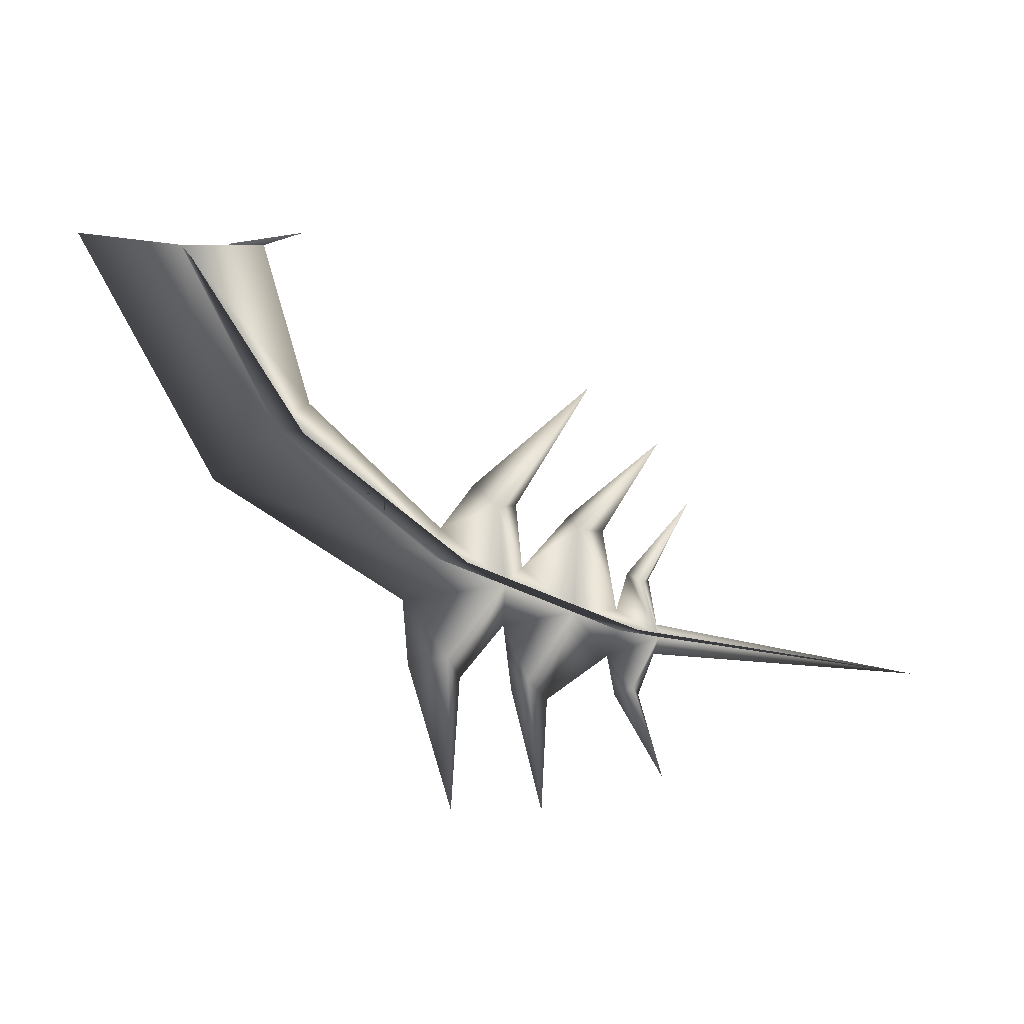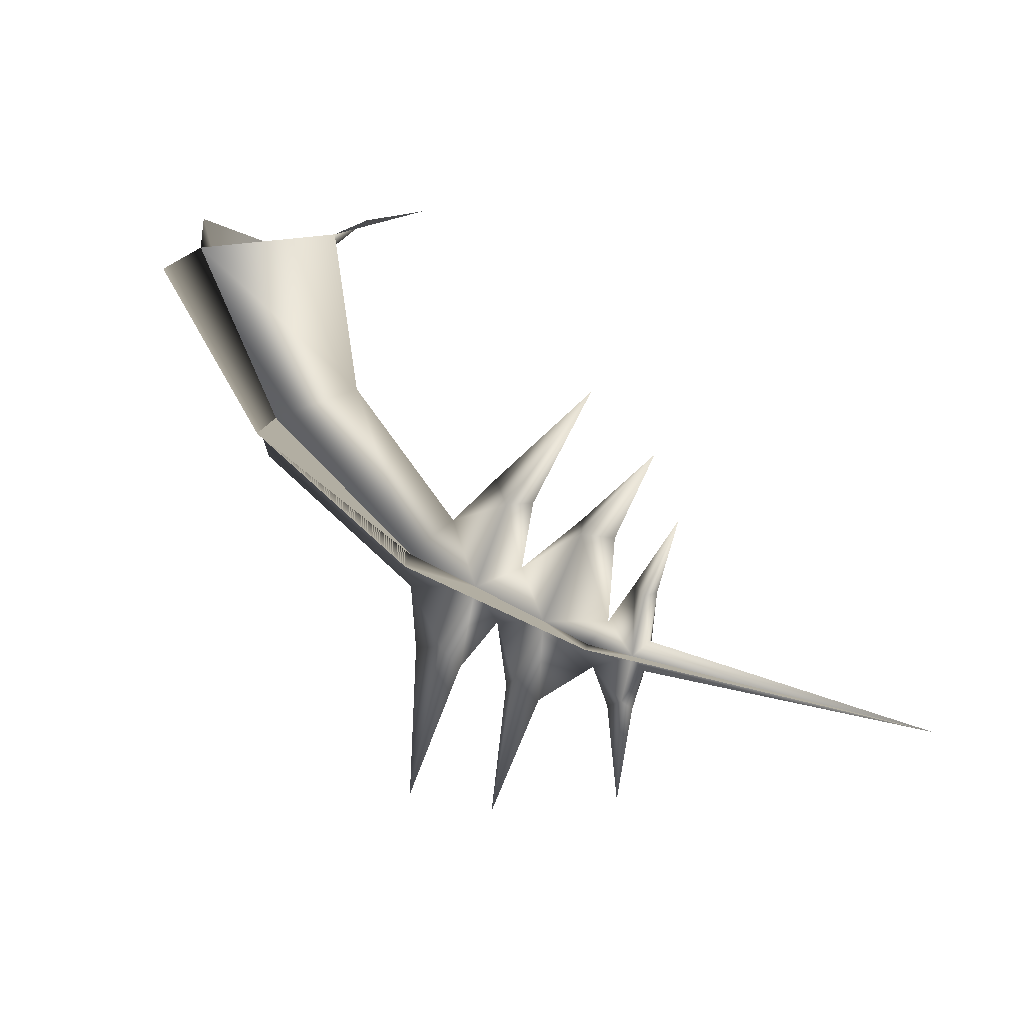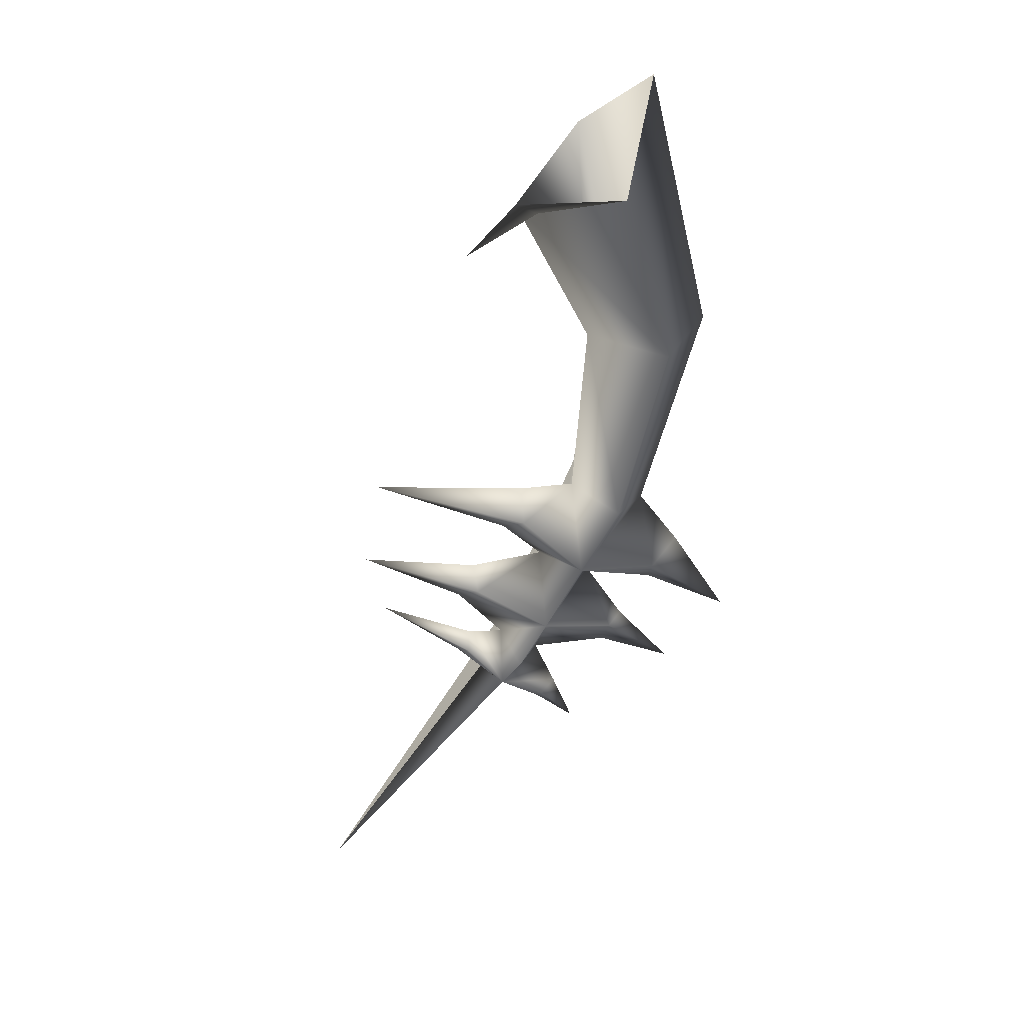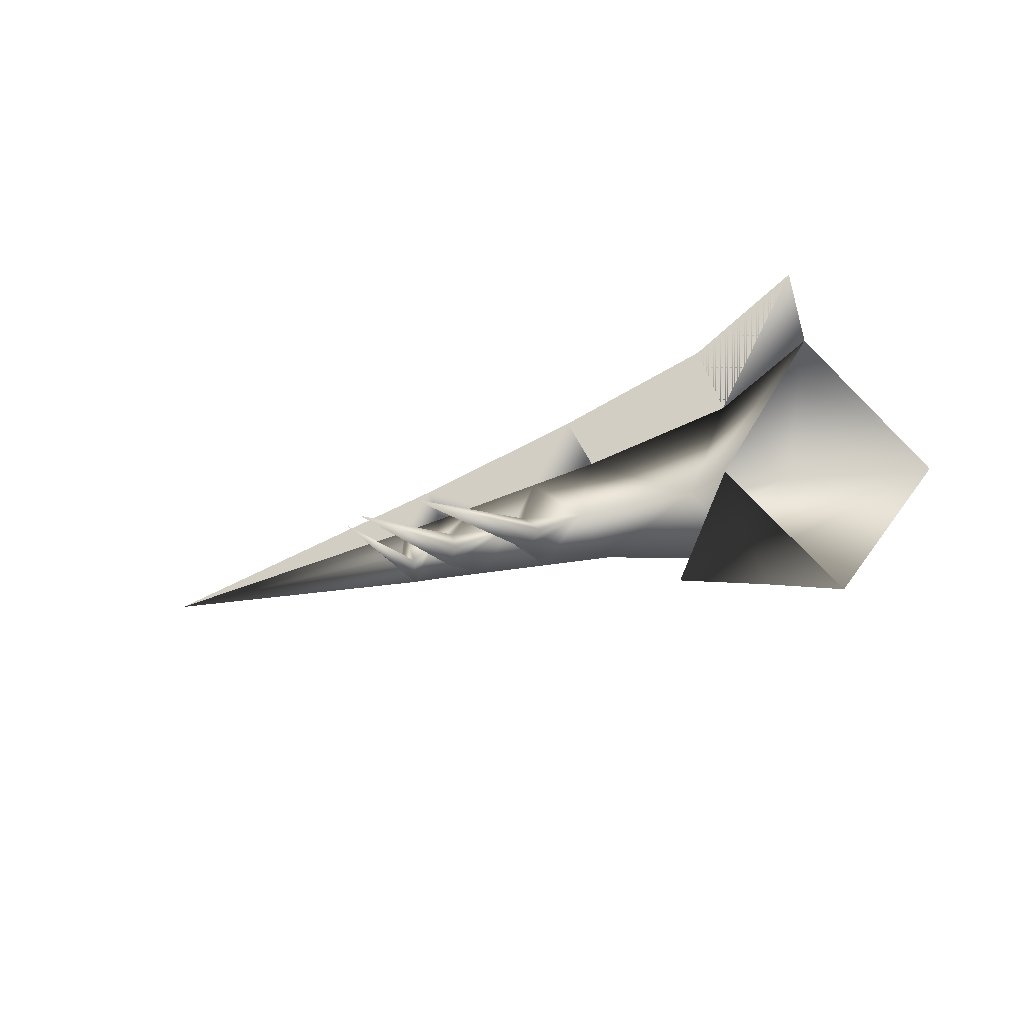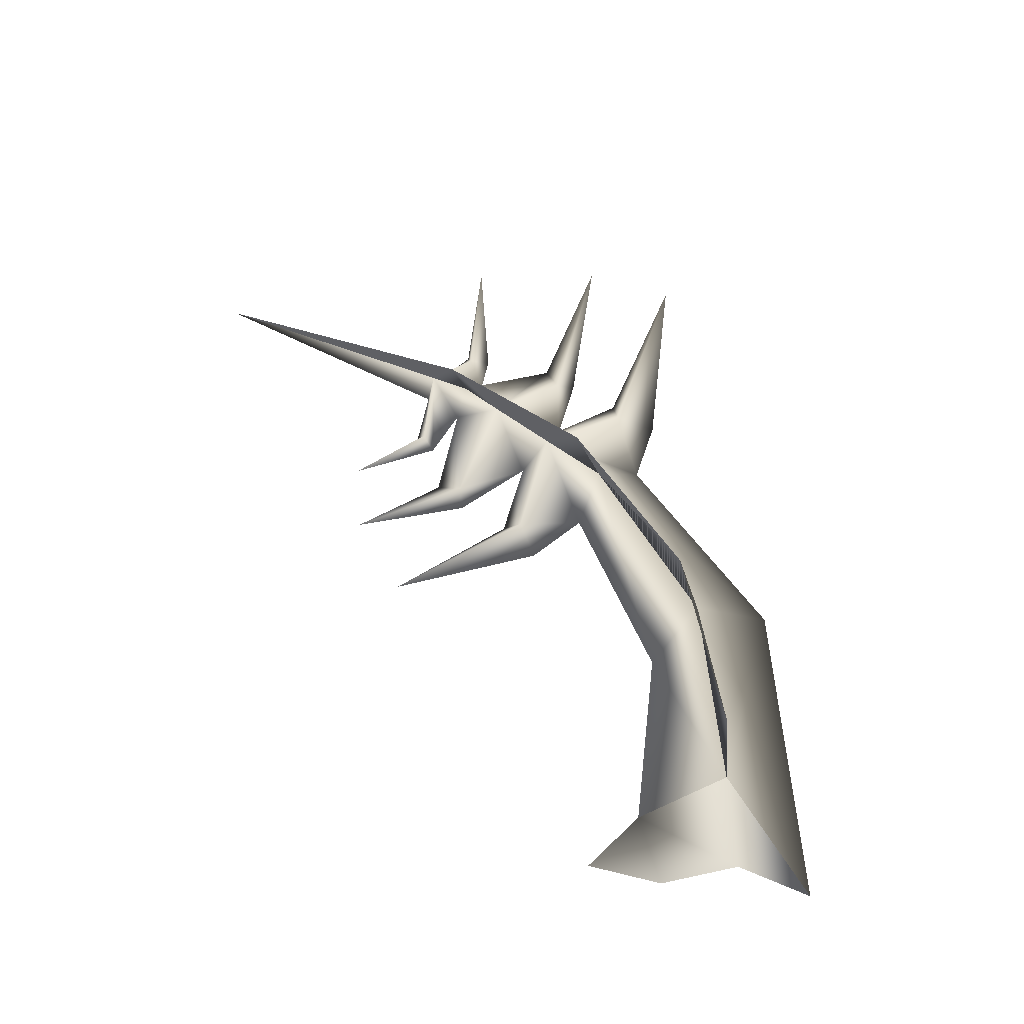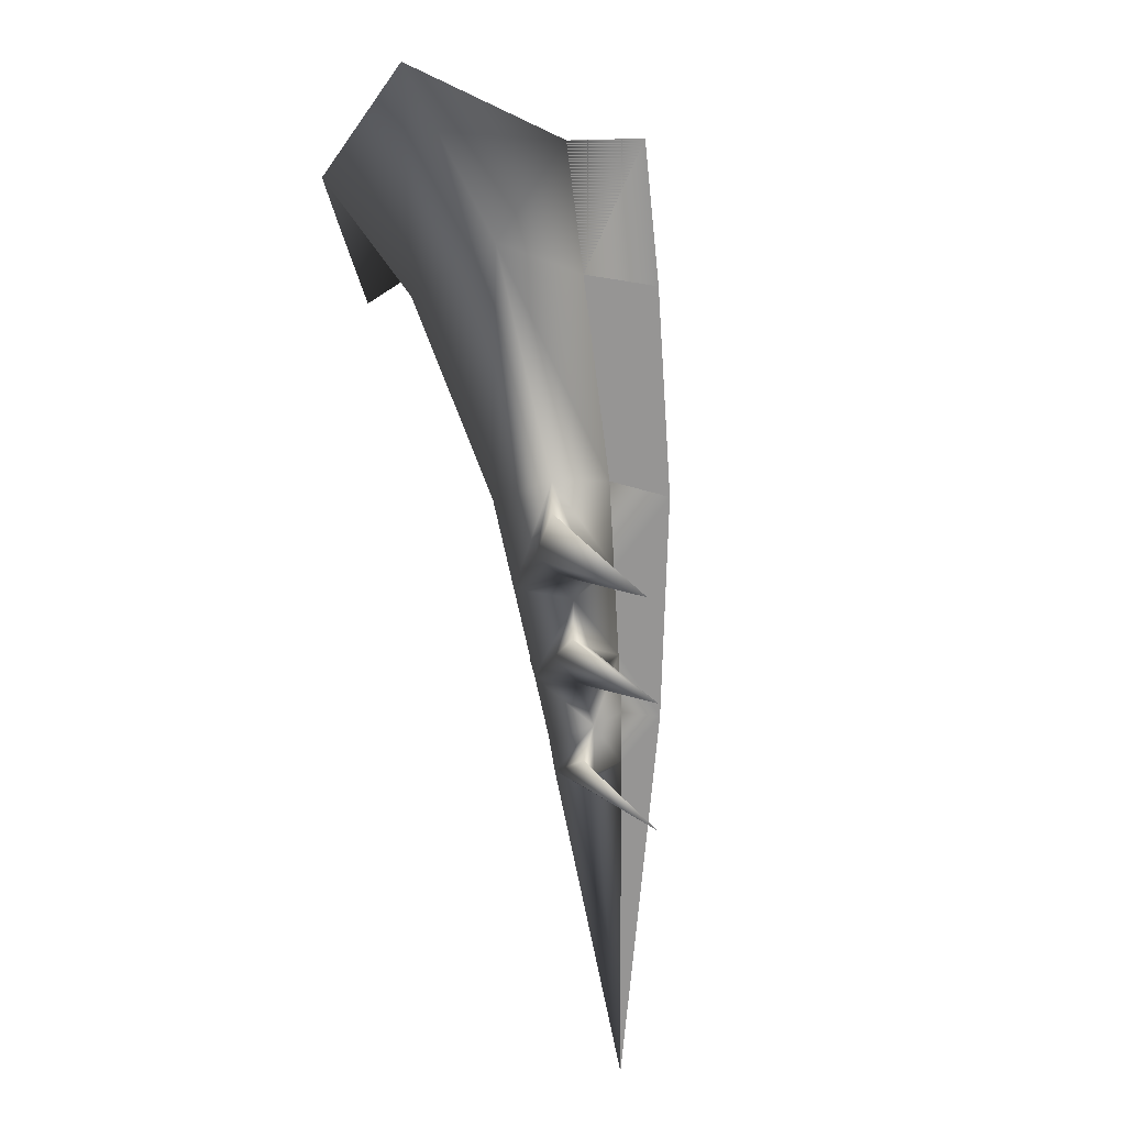
<metadata>
{"format":"obj","ext":"obj","renderer":"f3d","projection":"perspective","resolution":1024,"background":"white","views":[{"elev":3.1,"azim":173.2,"up":"+Z"},{"elev":10.7,"azim":-149.2,"up":"+Z"},{"elev":-61.7,"azim":42.0,"up":"+Y"},{"elev":-15.4,"azim":9.8,"up":"+Y"},{"elev":55.1,"azim":22.2,"up":"+Y"},{"elev":-67.6,"azim":103.6,"up":"+Z"}]}
</metadata>
<code>
v  -0.2237 1.347 -0.6377
v  0.137 0.9748 -0.7679
v  -0.1018 0.963 -0.6052
v  -0.3701 0.9768 -0.5639
v  -0.1731 1.239 -1.375
v  -0.2586 1.773 -1.267
v  0.0469 1.792 -0.6717
v  0.0037 2.051 -0.7302
v  -0.3464 1.996 -1.287
v  -0.0479 1.545 -1.453
v  -0.3779 1.439 -1.192
v  0.4192 1.313 -0.5982
v  -0.7941 1.724 -1.714
v  -0.887 1.893 -1.718
v  -1.037 1.679 -1.813
v  -0.8309 1.497 -1.628
v  -1.039 1.475 -1.555
v  -0.7453 1.369 -1.786
v  -1.006 1.371 -1.878
v  -1.028 1.361 -1.579
v  -1.118 1.501 -1.77
v  -1.108 1.405 -1.554
v  -0.9551 1.408 -1.482
v  -1.361 1.448 -1.137
v  -0.8923 1.553 -2.149
v  -0.8325 1.483 -2.095
v  -0.693 1.566 -1.871
v  -0.7108 1.564 -2.097
v  -0.8454 1.611 -2.068
v  -0.8382 1.803 -2.562
v  -1.282 1.635 -1.914
v  -1.046 1.549 -1.966
v  -1.128 1.575 -2.156
v  -1.075 1.536 -2.193
v  -1.152 1.764 -2.581
v  -1.122 1.47 -2.18
v  -1.203 1.528 -2.232
v  -1.268 1.374 -1.974
v  -1.324 1.446 -1.638
v  -1.299 1.387 -1.595
v  -1.342 1.336 -1.672
v  -1.61 1.453 -1.333
v  -1.423 1.382 -1.652
v  -1.49 1.716 -1.969
v  -1.417 1.522 -2.083
v  -1.458 1.374 -2.038
v  -1.443 1.606 -1.982
v  -2.582 1.333 -2.188
v  -1.593 1.567 -2.012
v  -1.456 1.486 -1.924
v  -1.559 1.366 -2.047
v  -1.511 1.394 -1.802
v  -1.564 1.423 -1.834
v  -1.605 1.463 -1.98
v  -1.591 1.382 -1.827
v  -1.592 1.484 -2.082
v  -1.551 1.35 -1.847
v  -1.714 1.475 -1.545
v  -1.516 1.498 -2.199
v  -1.54 1.462 -2.231
v  -1.59 1.664 -2.493
v  -1.503 1.42 -2.213
v  -1.452 1.48 -2.228
g creature_raptoroutland_raptor_outland_m2_Geoset_001
f 1 2 3
f 1 3 4
f 5 2 1
f 6 7 8
f 8 9 6
f 10 6 7
f 7 6 11
f 6 9 8
f 8 7 6
f 11 1 7
f 1 11 5
f 12 2 5
f 5 10 12
f 7 12 10
f 13 14 9
f 13 14 15
f 11 6 13
f 13 16 11
f 13 15 16
f 16 15 17
f 9 6 13
f 18 5 11
f 11 16 18
f 18 16 19
f 20 19 16
f 17 15 21
f 21 22 17
f 22 21 19
f 19 20 22
f 17 23 16
f 16 23 20
f 23 24 20
f 20 24 22
f 22 24 17
f 17 24 23
f 25 26 19
f 27 19 26
f 27 18 19
f 18 27 10
f 10 5 18
f 26 28 27
f 27 28 29
f 28 30 29
f 26 30 28
f 25 30 26
f 29 30 25
f 15 29 25
f 29 15 27
f 15 13 27
f 10 27 13
f 13 6 10
f 15 31 21
f 31 15 32
f 33 31 32
f 32 34 33
f 34 35 33
f 36 35 34
f 37 35 36
f 37 36 38
f 36 34 32
f 32 38 36
f 31 33 37
f 33 35 37
f 21 31 39
f 39 40 21
f 41 42 43
f 38 41 43
f 25 32 15
f 19 32 25
f 19 38 32
f 38 19 21
f 41 38 21
f 21 40 41
f 40 42 41
f 39 42 40
f 43 42 39
f 14 13 15
f 13 6 9
f 9 14 13
f 15 14 44
f 38 45 37
f 38 46 45
f 45 47 31
f 37 45 31
f 48 49 44
f 47 50 31
f 39 31 50
f 43 50 38
f 46 38 50
f 50 43 39
f 45 46 51
f 31 44 47
f 46 50 51
f 44 31 15
f 51 50 52
f 52 50 49
f 49 53 52
f 53 49 54
f 54 55 53
f 48 51 54
f 55 54 51
f 48 54 49
f 56 48 49
f 47 44 49
f 52 57 51
f 51 57 55
f 57 58 55
f 55 58 53
f 53 58 52
f 52 58 57
f 56 49 59
f 59 60 56
f 59 61 60
f 51 48 56
f 51 56 60
f 60 62 51
f 60 61 62
f 62 61 63
f 63 61 59
f 45 63 59
f 59 49 45
f 49 47 45
f 47 49 50
f 63 45 51
f 51 62 63
f 44 31 47
f 44 14 15
f 15 31 44
f 44 47 49
f 49 48 44

</code>
